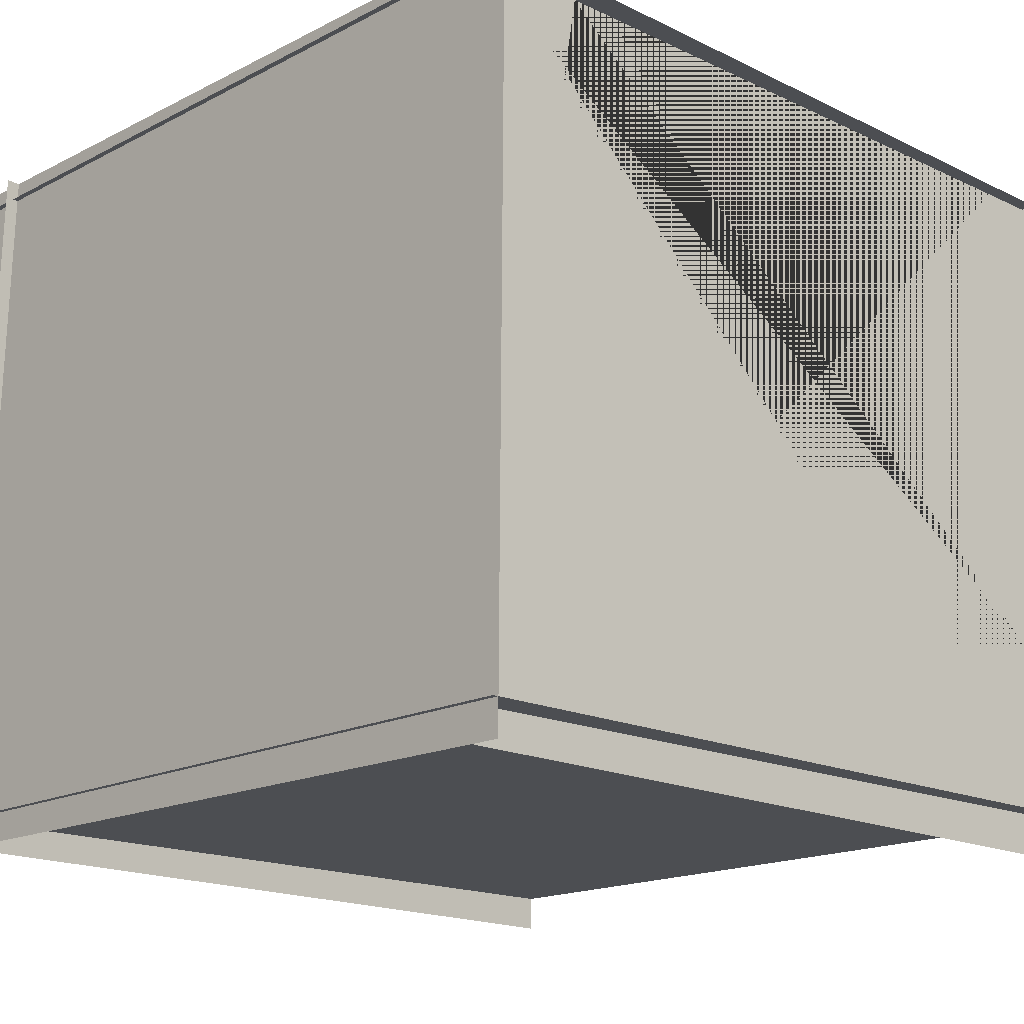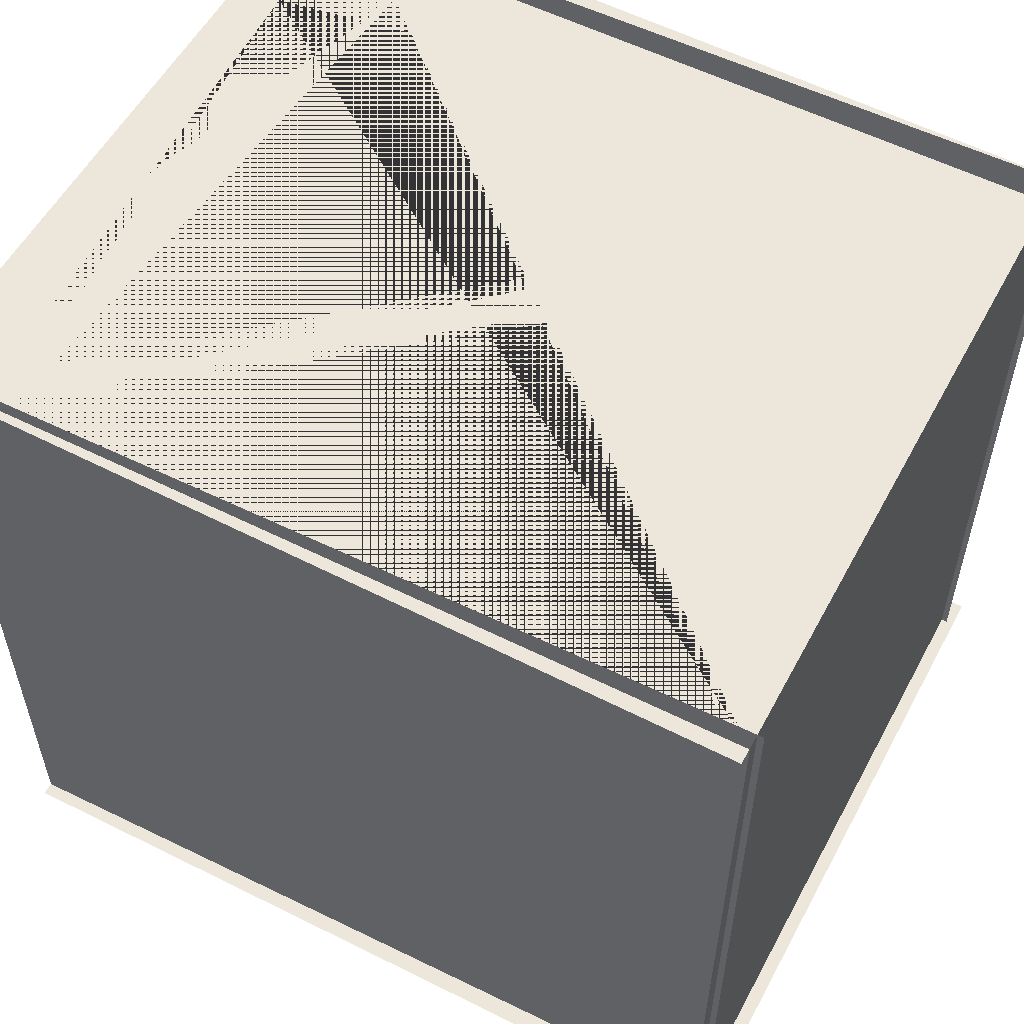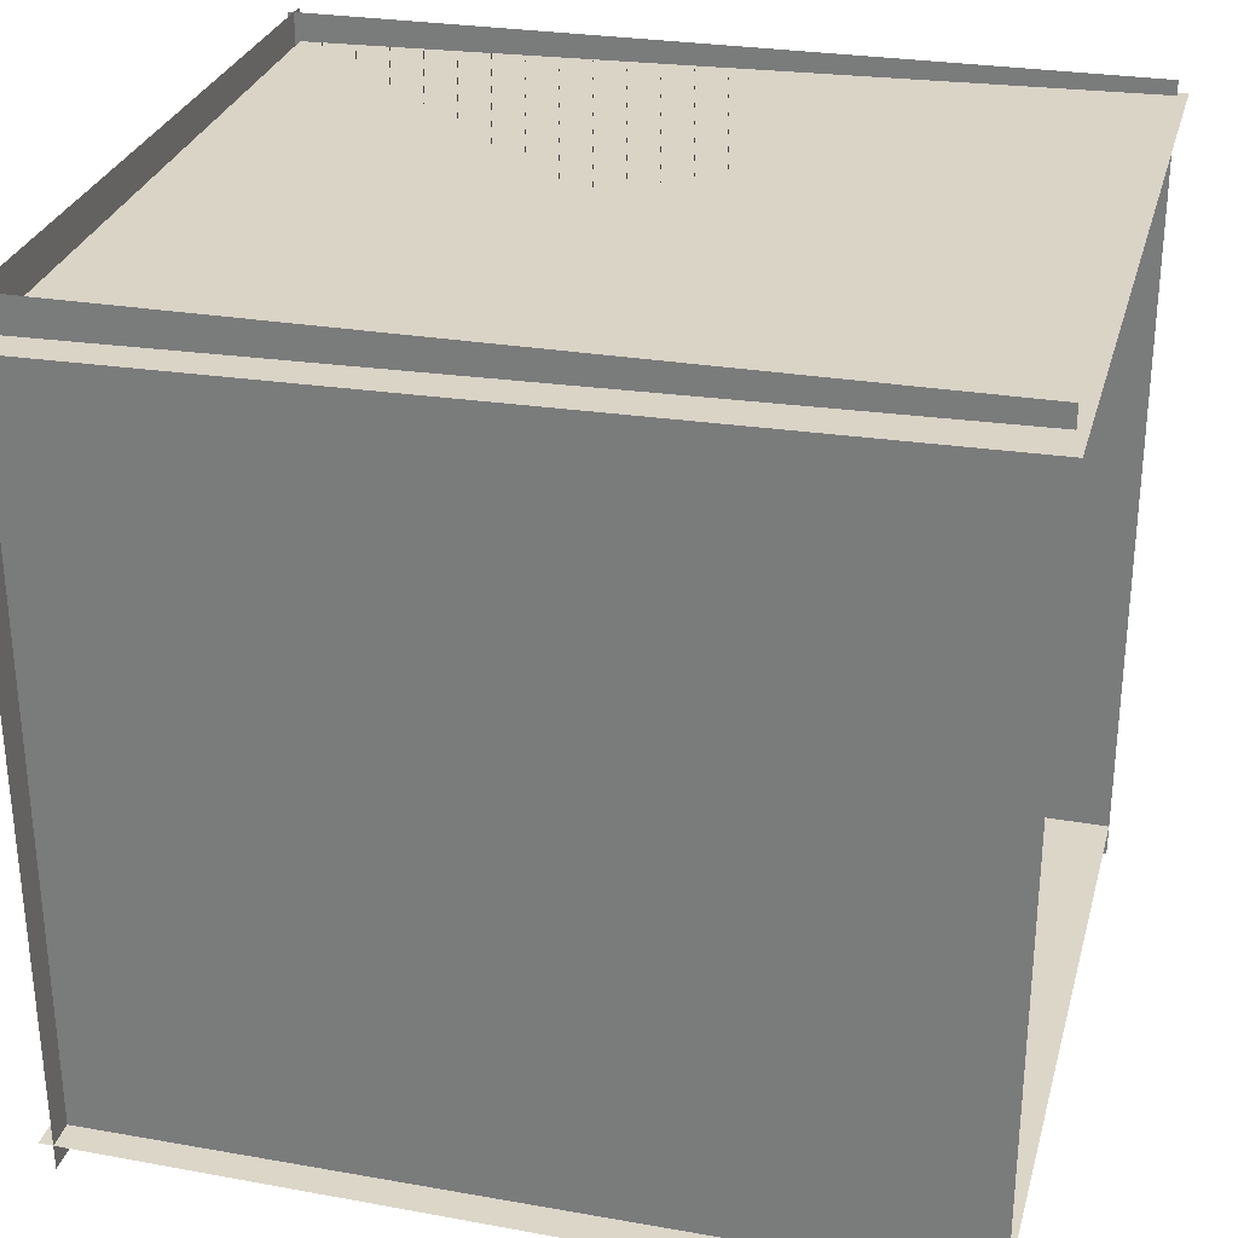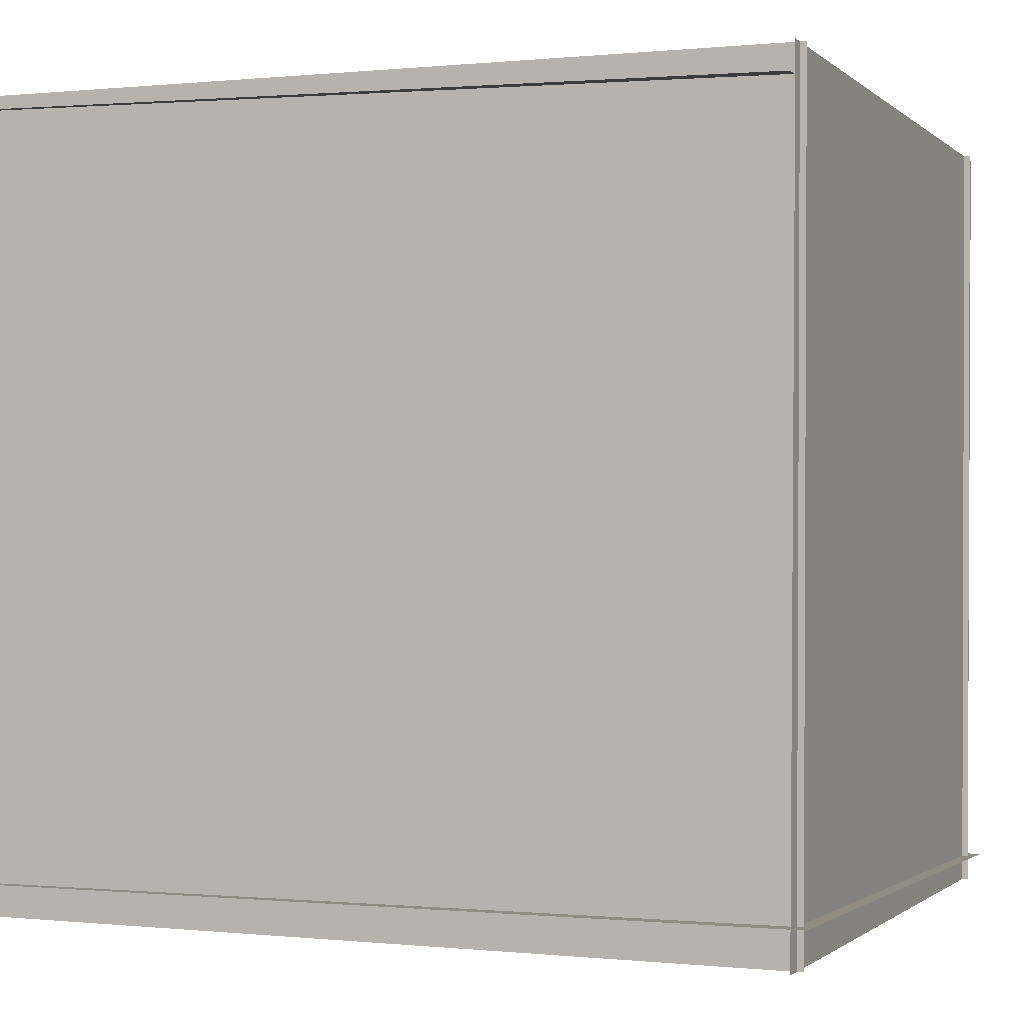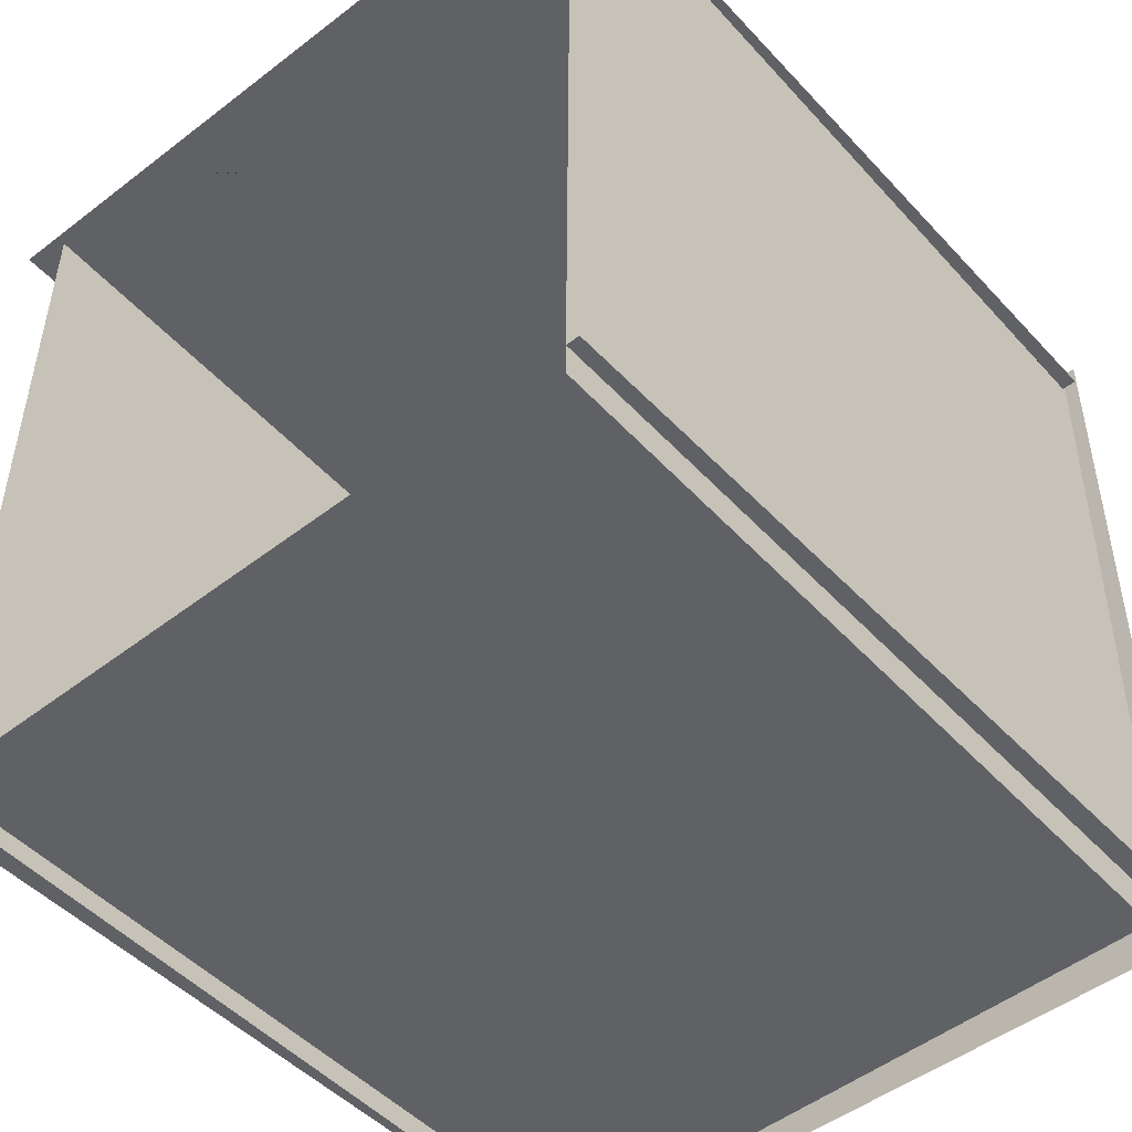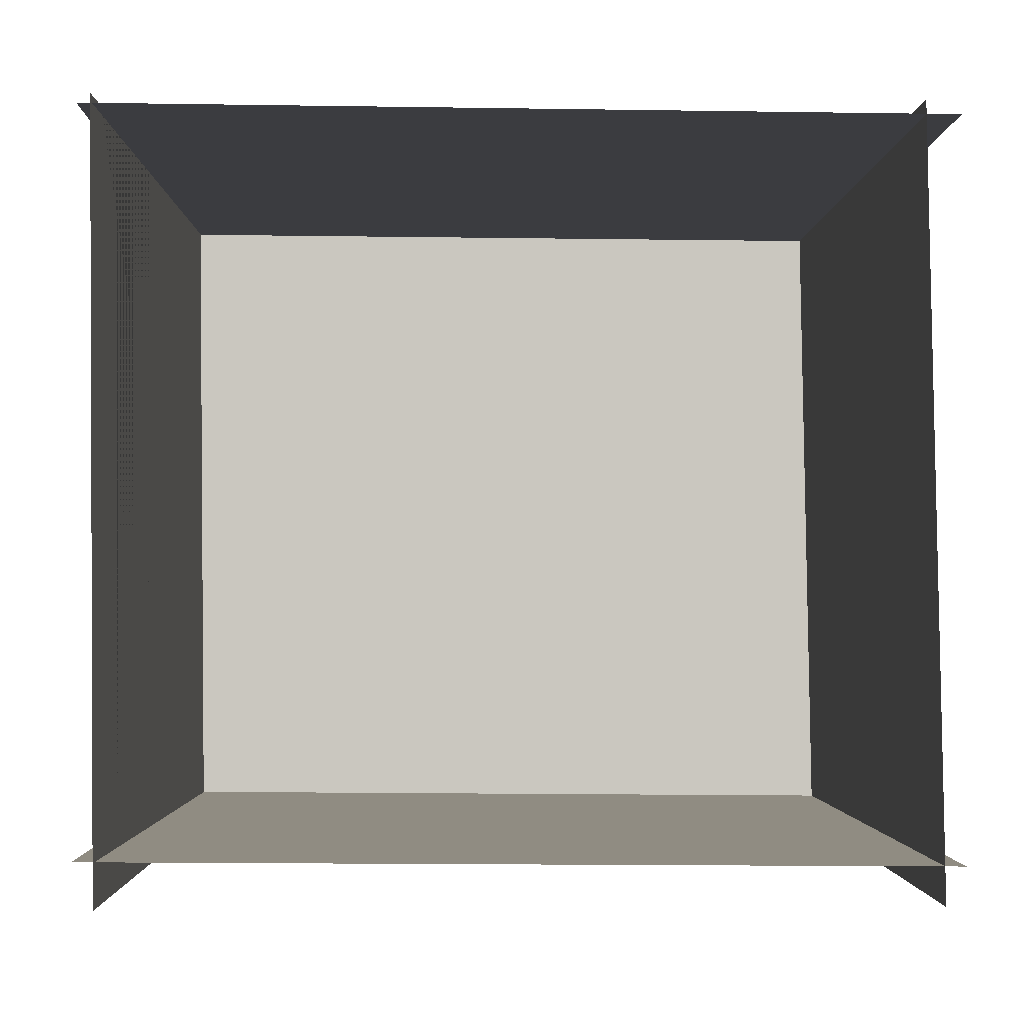
<metadata>
{"format":"obj","ext":"obj","renderer":"f3d","projection":"perspective","resolution":1024,"background":"white","views":[{"elev":-16.7,"azim":-44.9,"up":"+Y"},{"elev":54.8,"azim":-152.7,"up":"+Z"},{"elev":29.2,"azim":14.7,"up":"+Z"},{"elev":-1.0,"azim":-158.6,"up":"+Z"},{"elev":-48.4,"azim":130.3,"up":"+Z"},{"elev":-2.0,"azim":88.4,"up":"+Y"}]}
</metadata>
<code>
o Coconut_Tree.003
v -6.353 1.683 -0.1998
v -8.617 1.682 -0.2549
v -6.353 1.683 -0.1702
v -8.617 1.683 -0.1877
v -8.6 1.666 -2.396
v -6.353 1.666 -2.379
f 3 1 2 4
f 5 2 1 6
o Coconut_Tree.004
v -6.353 1.702 -2.289
v -8.623 1.723 -2.288
v -6.353 -0.3093 -2.327
v -8.641 -0.2886 -2.327
f 8 7 9 10
o Coconut_Tree.005
v -8.6 1.722 -0.1876
v -8.583 1.722 -2.396
v -8.618 -0.2888 -0.1876
v -8.601 -0.2889 -2.396
f 11 12 14 13
o Coconut_Tree.006
v -6.519 1.683 -0.2133
v -8.587 1.682 -0.2637
v -8.586 1.725 -0.2633
v -6.326 1.702 -0.2085
v -6.439 -0.3079 -0.2294
v -6.326 -0.309 -0.2266
v -8.603 -0.2863 -0.2819
f 19 15 16 17 18 20
f 21 16 15 19
o Coconut_Tree.007
v -8.634 -0.1926 -0.1877
v -6.353 -0.1924 -0.1701
v -6.353 -0.2095 -2.378
v -8.617 -0.2096 -2.396
f 25 22 23 24

</code>
